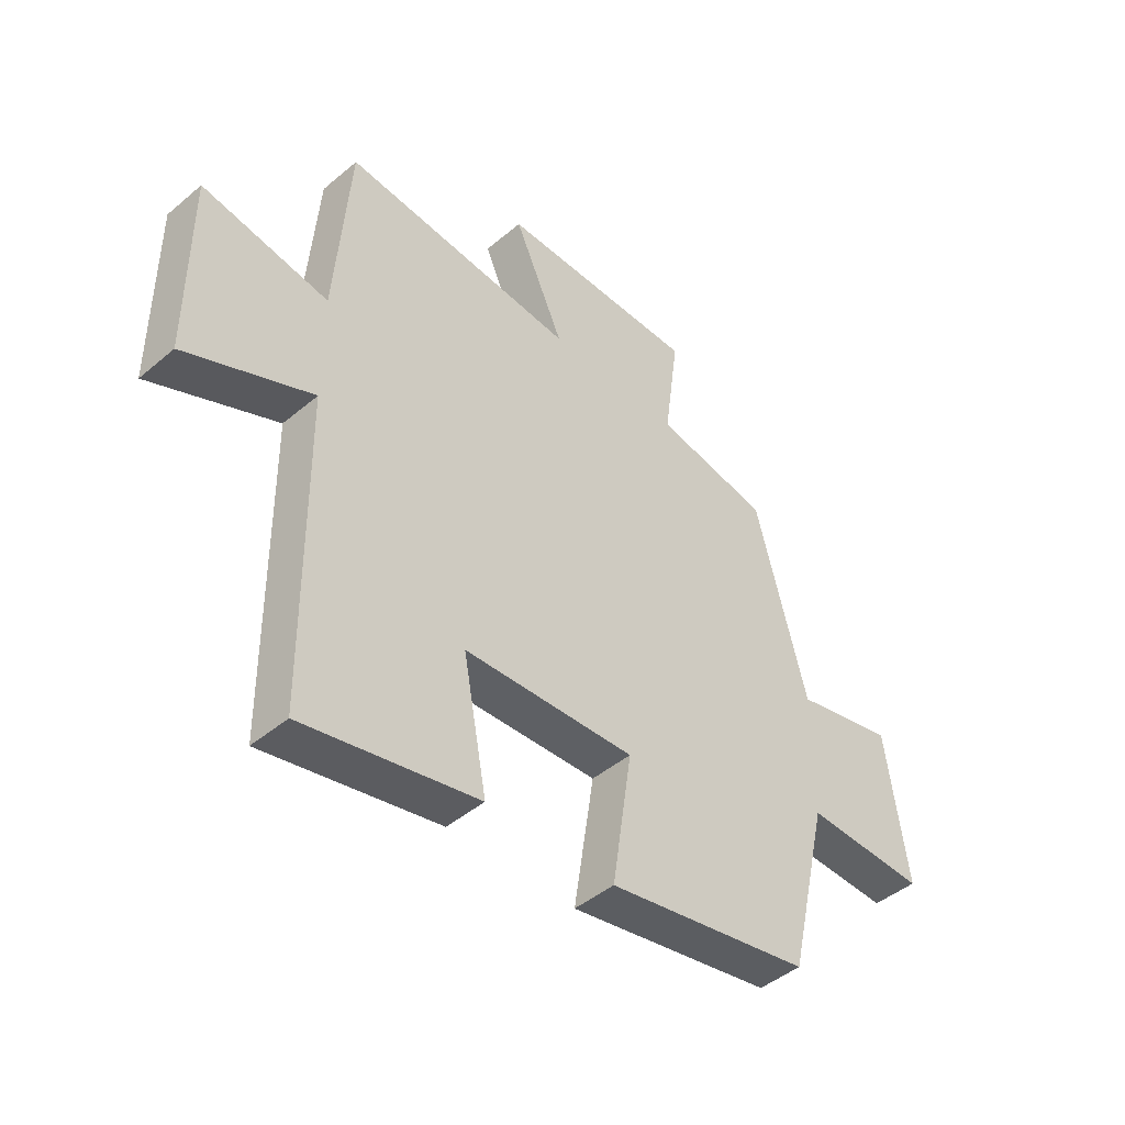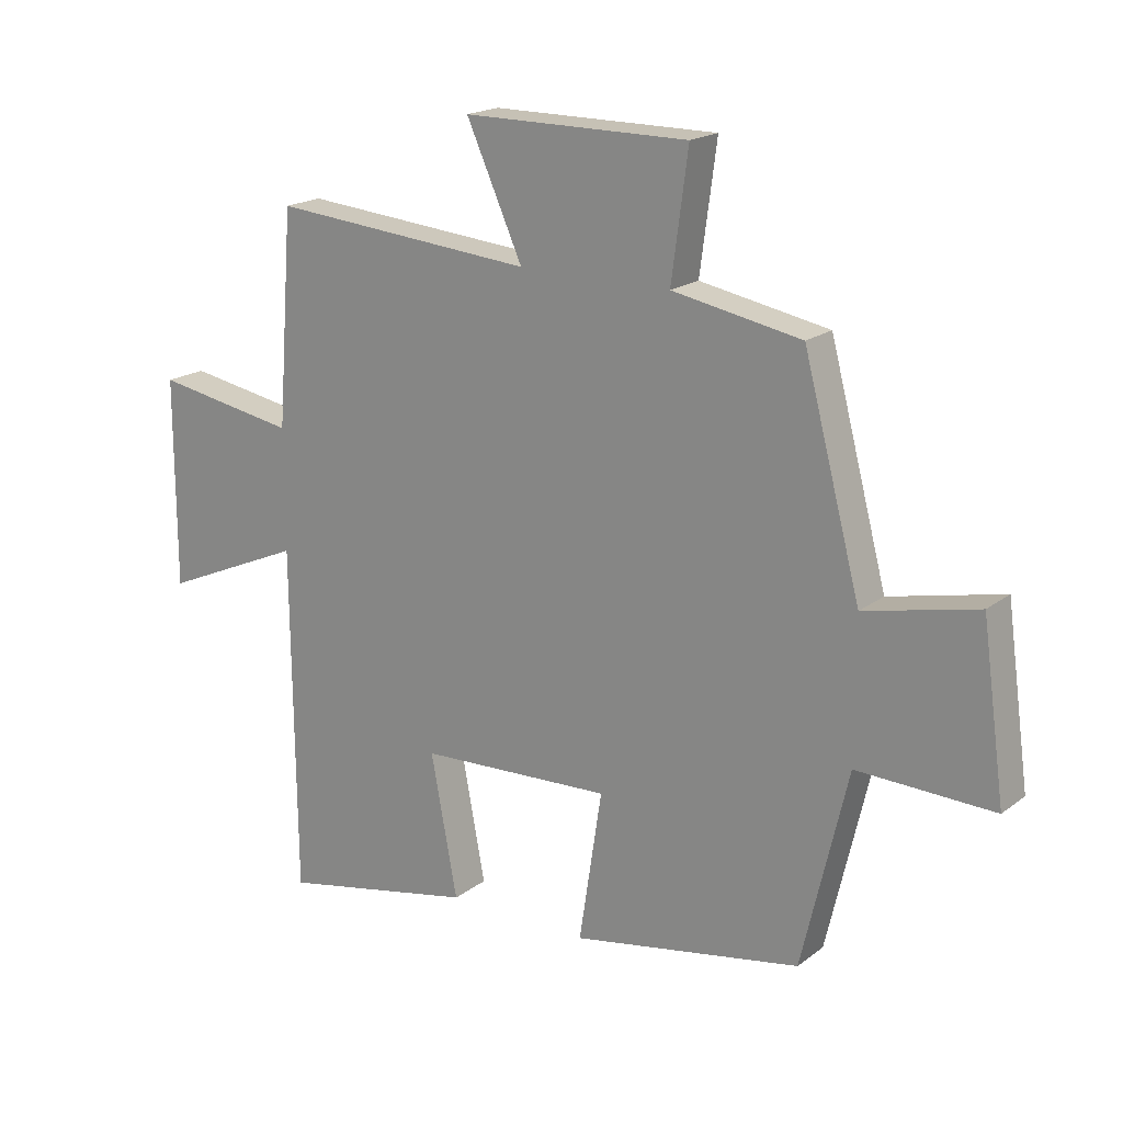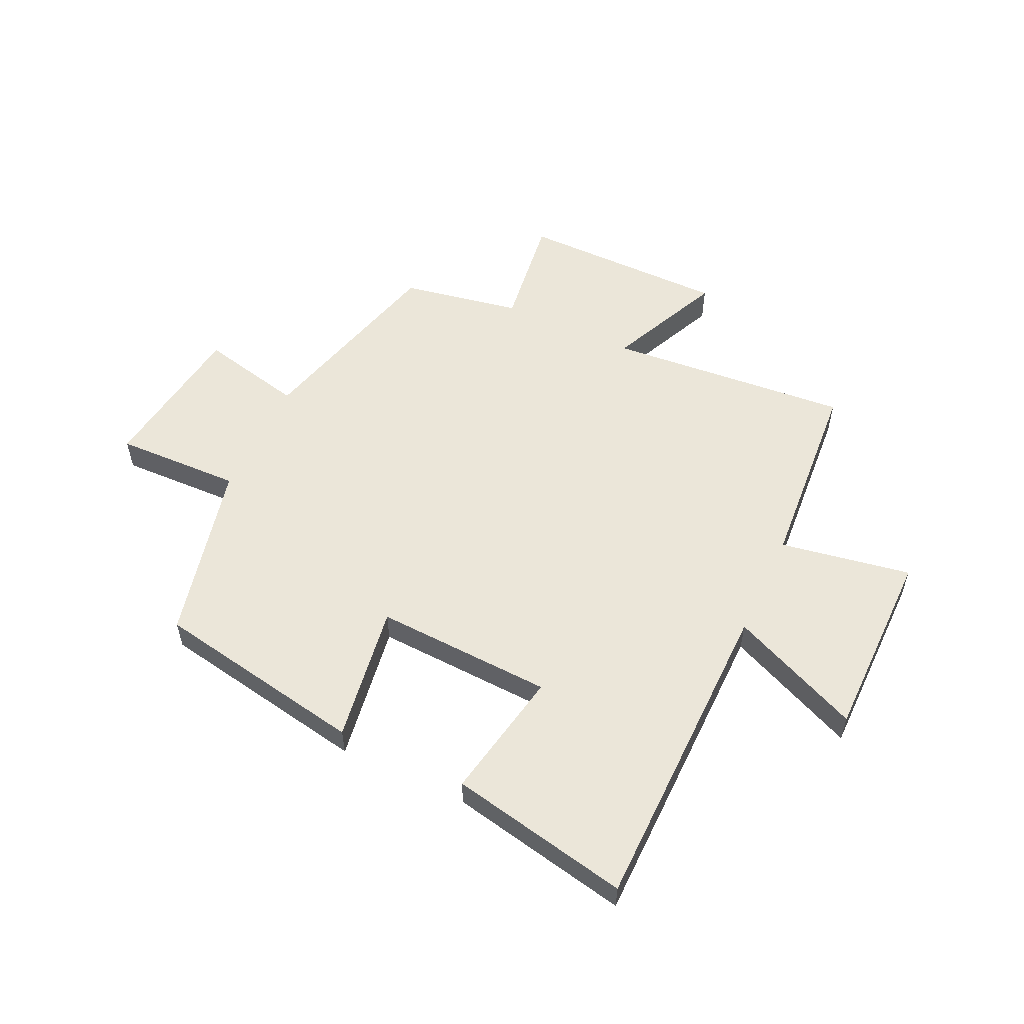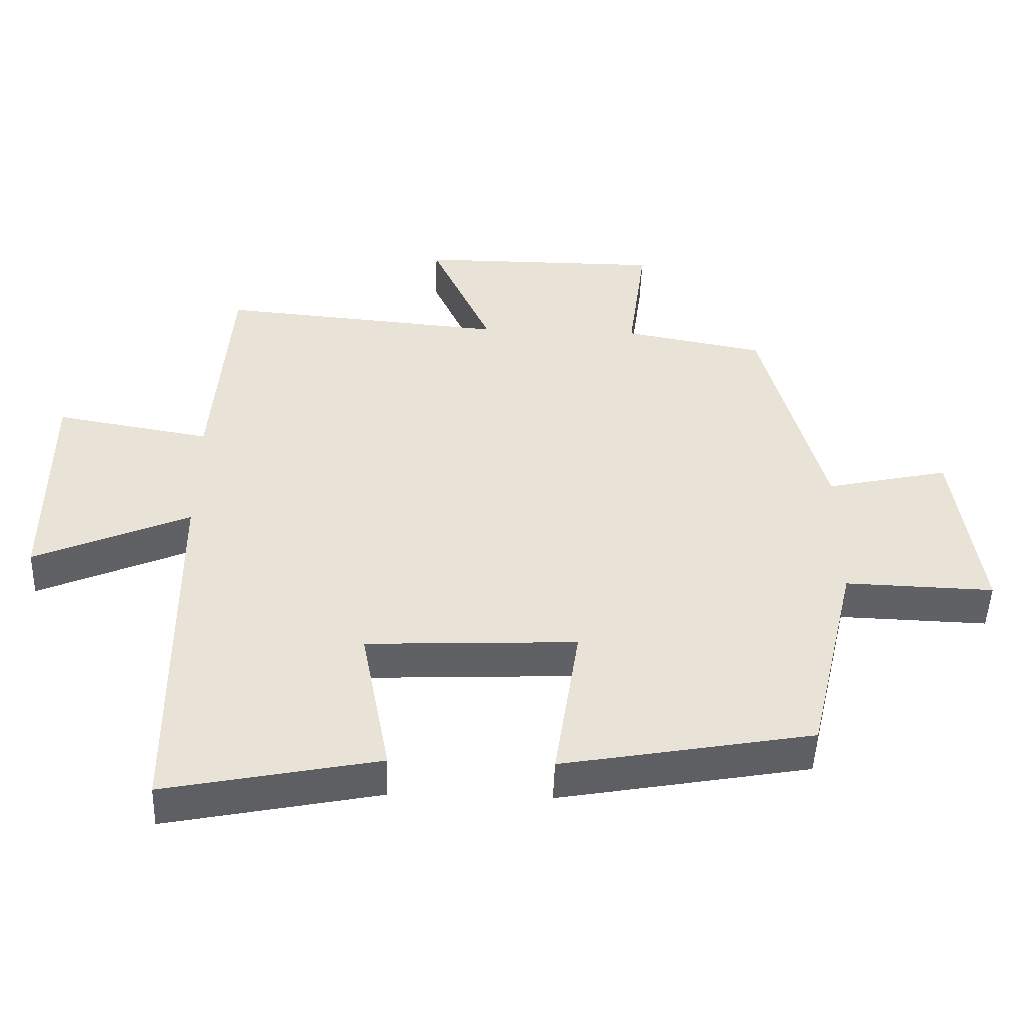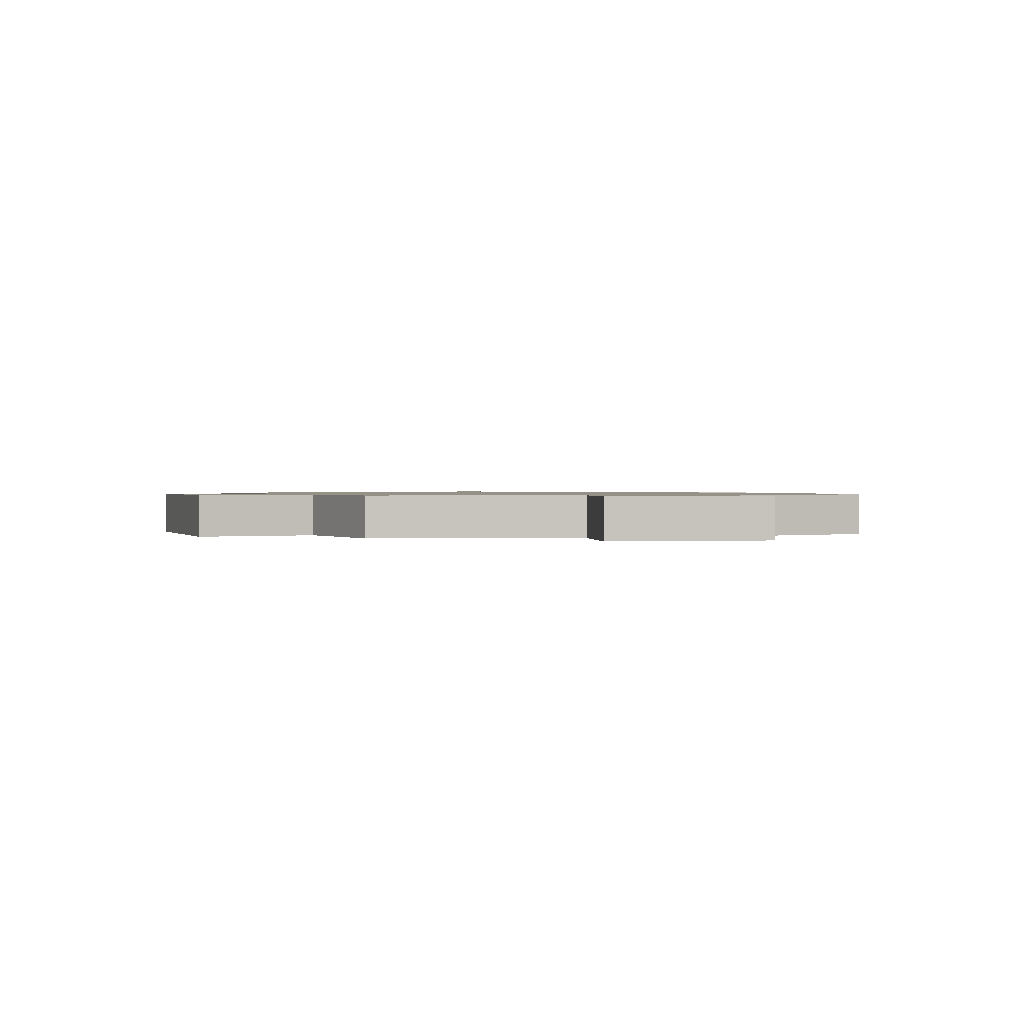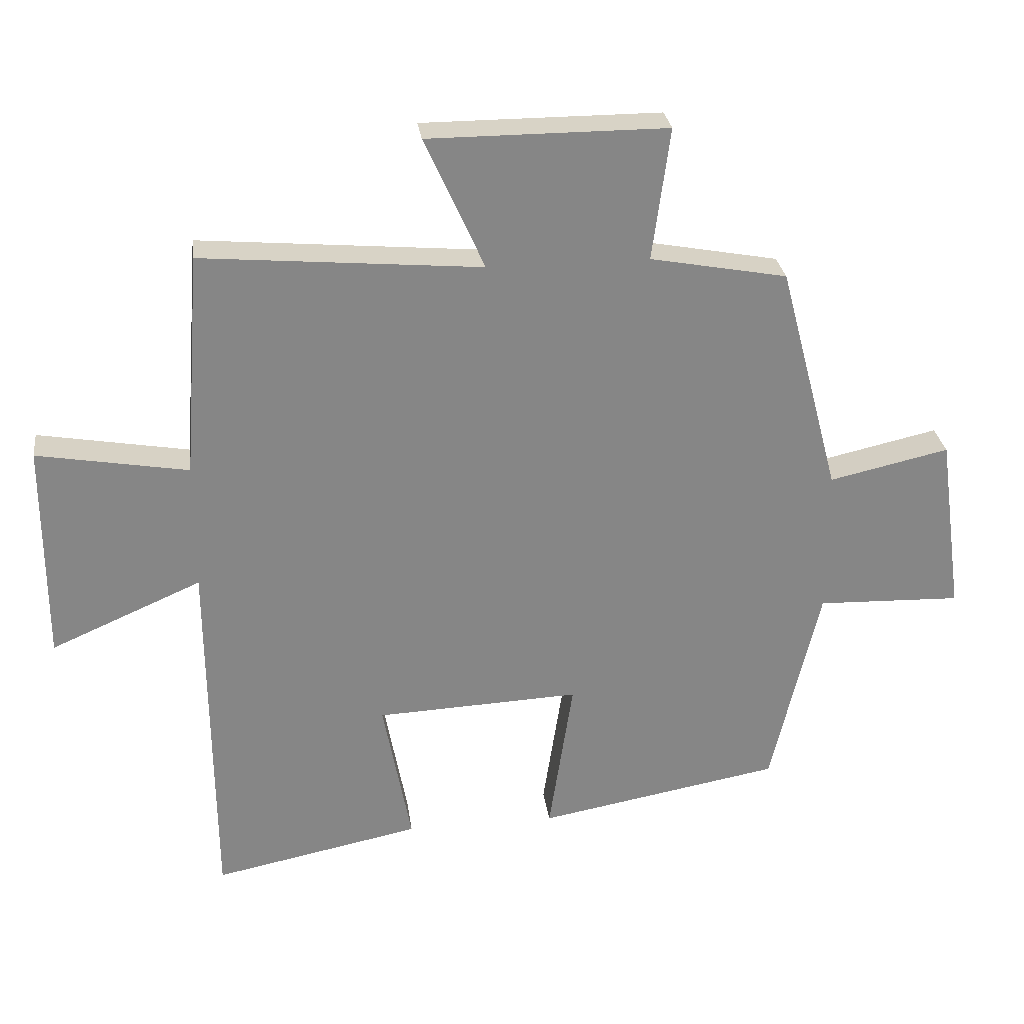
<metadata>
{"format":"obj","ext":"obj","renderer":"f3d","projection":"perspective","resolution":1024,"background":"white","views":[{"elev":-45.1,"azim":-45.8,"up":"+Z"},{"elev":18.8,"azim":35.6,"up":"+Z"},{"elev":55.3,"azim":-154.8,"up":"+Y"},{"elev":-48.9,"azim":-1.9,"up":"+Z"},{"elev":0.9,"azim":71.3,"up":"+Y"},{"elev":28.2,"azim":-7.5,"up":"+Z"}]}
</metadata>
<code>
v -0.474 0.07 0.537
v -0.048 0.07 0.5
v -0.139 0.07 0.702
v 0.225 0.07 0.702
v 0.198 0.07 0.5
v 0.407 0.07 0.461
v 0.5 0.07 0.11
v 0.683 0.07 0.151
v 0.721 0.07 -0.123
v 0.5 0.07 -0.116
v 0.426 0.07 -0.433
v 0.054 0.07 -0.5
v 0.091 0.07 -0.257
v -0.221 0.07 -0.271
v -0.178 0.07 -0.5
v -0.495 0.07 -0.564
v -0.5 0.07 -0.002
v -0.73 0.07 -0.102
v -0.73 0.07 0.234
v -0.5 0.07 0.194
v -0.474 0 0.537
v -0.048 0 0.5
v -0.139 0 0.702
v 0.225 0 0.702
v 0.198 0 0.5
v 0.407 0 0.461
v 0.5 0 0.11
v 0.683 0 0.151
v 0.721 0 -0.123
v 0.5 0 -0.116
v 0.426 0 -0.433
v 0.054 0 -0.5
v 0.091 0 -0.257
v -0.221 0 -0.271
v -0.178 0 -0.5
v -0.495 0 -0.564
v -0.5 0 -0.002
v -0.73 0 -0.102
v -0.73 0 0.234
v -0.5 0 0.194
f 17 18 19 20
f 17 20 1
f 16 17 1
f 15 16 1
f 14 15 1
f 13 14 1 2
f 10 11 12 13
f 10 13 2
f 7 8 9 10
f 7 10 2
f 6 7 2
f 5 6 2
f 2 3 4 5
f 40 39 38 37
f 21 40 37
f 21 37 36
f 21 36 35
f 21 35 34
f 22 21 34 33
f 33 32 31 30
f 22 33 30
f 30 29 28 27
f 22 30 27
f 22 27 26
f 22 26 25
f 25 24 23 22
f 1 21 22 2
f 2 22 23 3
f 3 23 24 4
f 4 24 25 5
f 5 25 26 6
f 6 26 27 7
f 7 27 28 8
f 8 28 29 9
f 9 29 30 10
f 10 30 31 11
f 11 31 32 12
f 12 32 33 13
f 13 33 34 14
f 14 34 35 15
f 15 35 36 16
f 16 36 37 17
f 17 37 38 18
f 18 38 39 19
f 19 39 40 20
f 20 40 21 1

</code>
